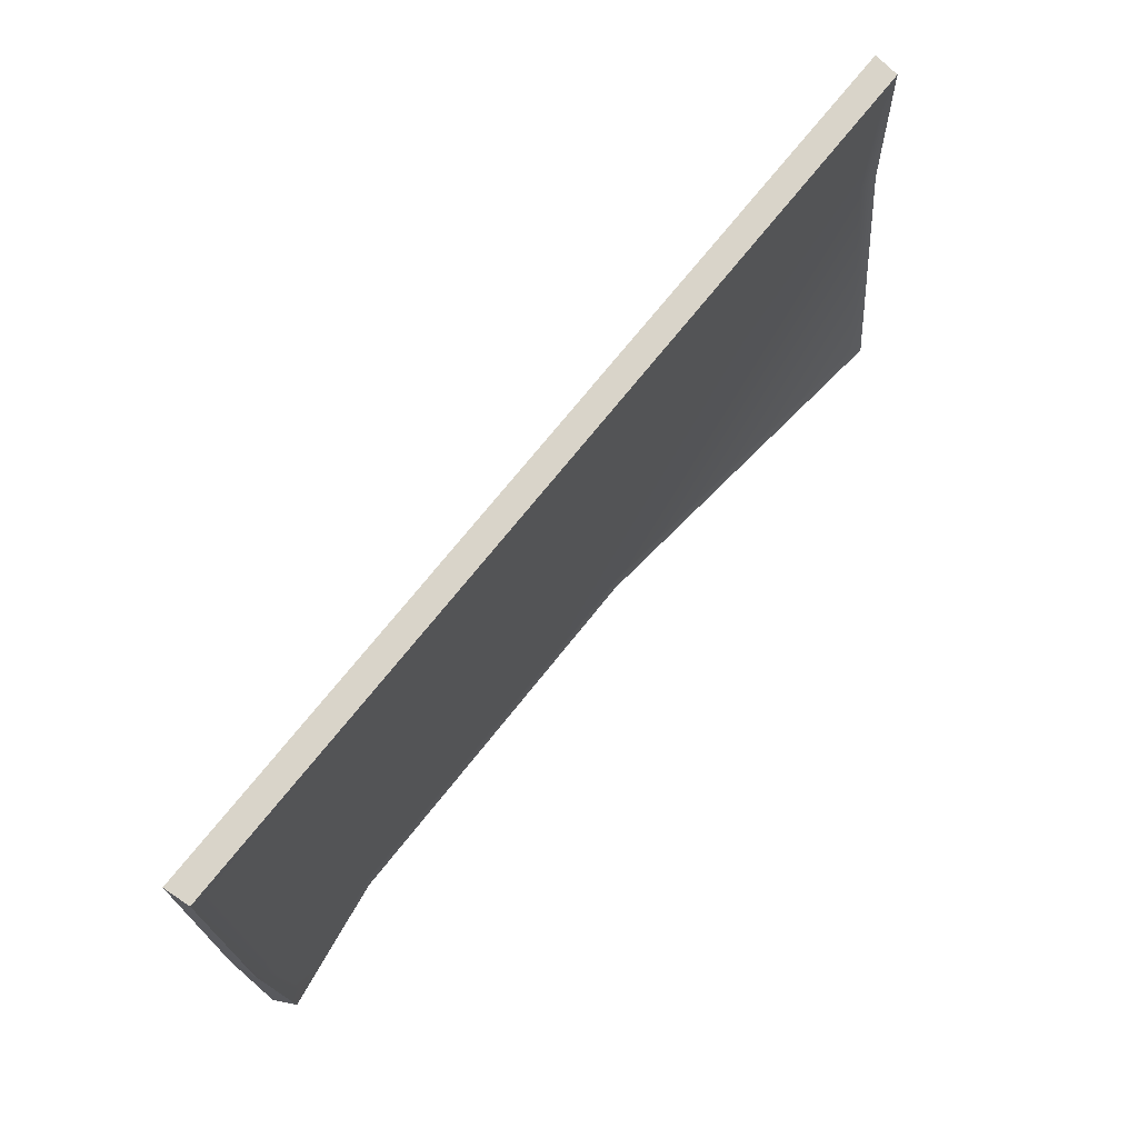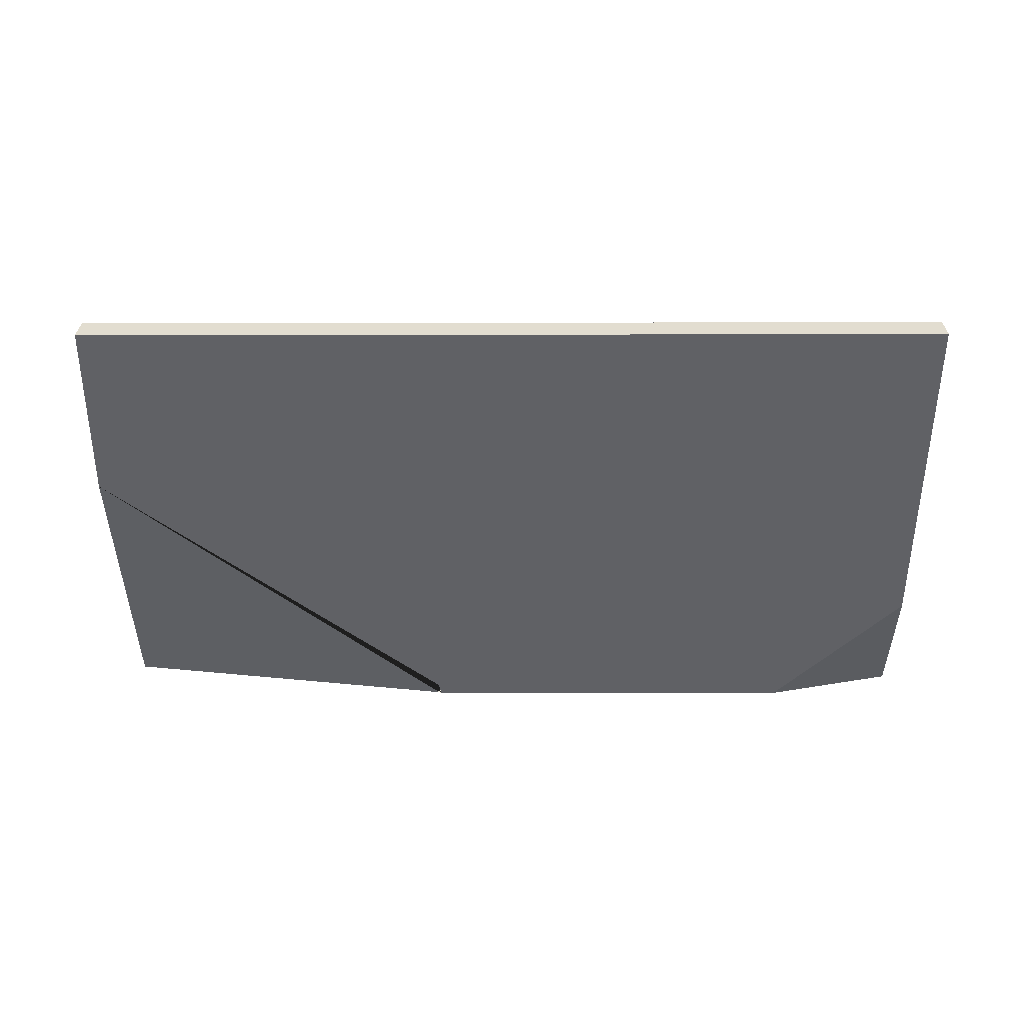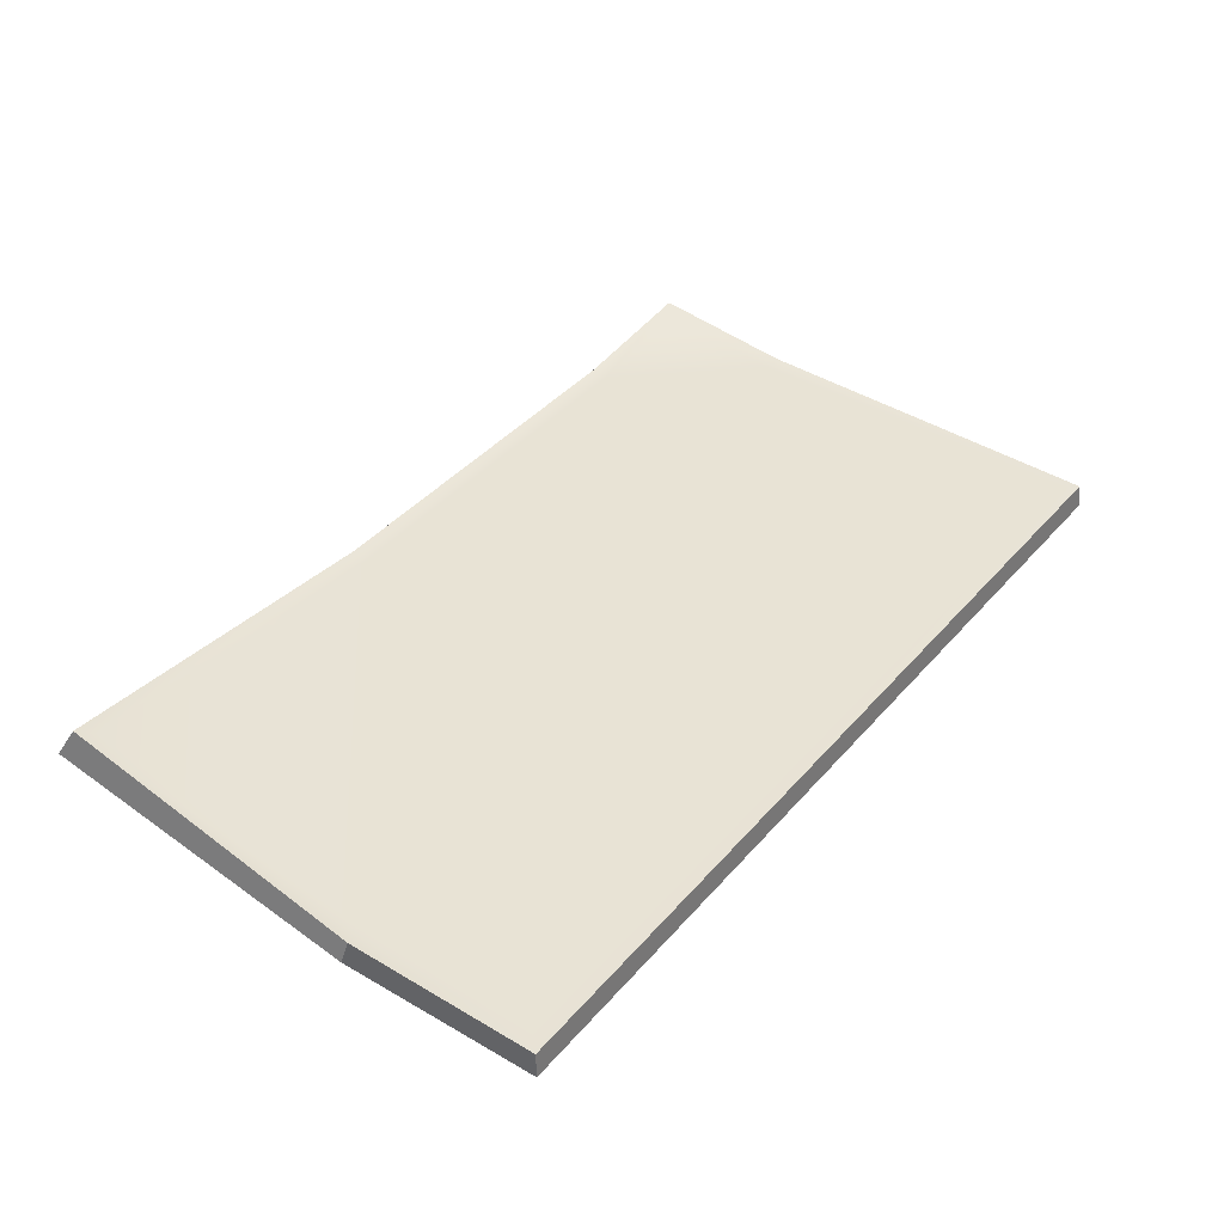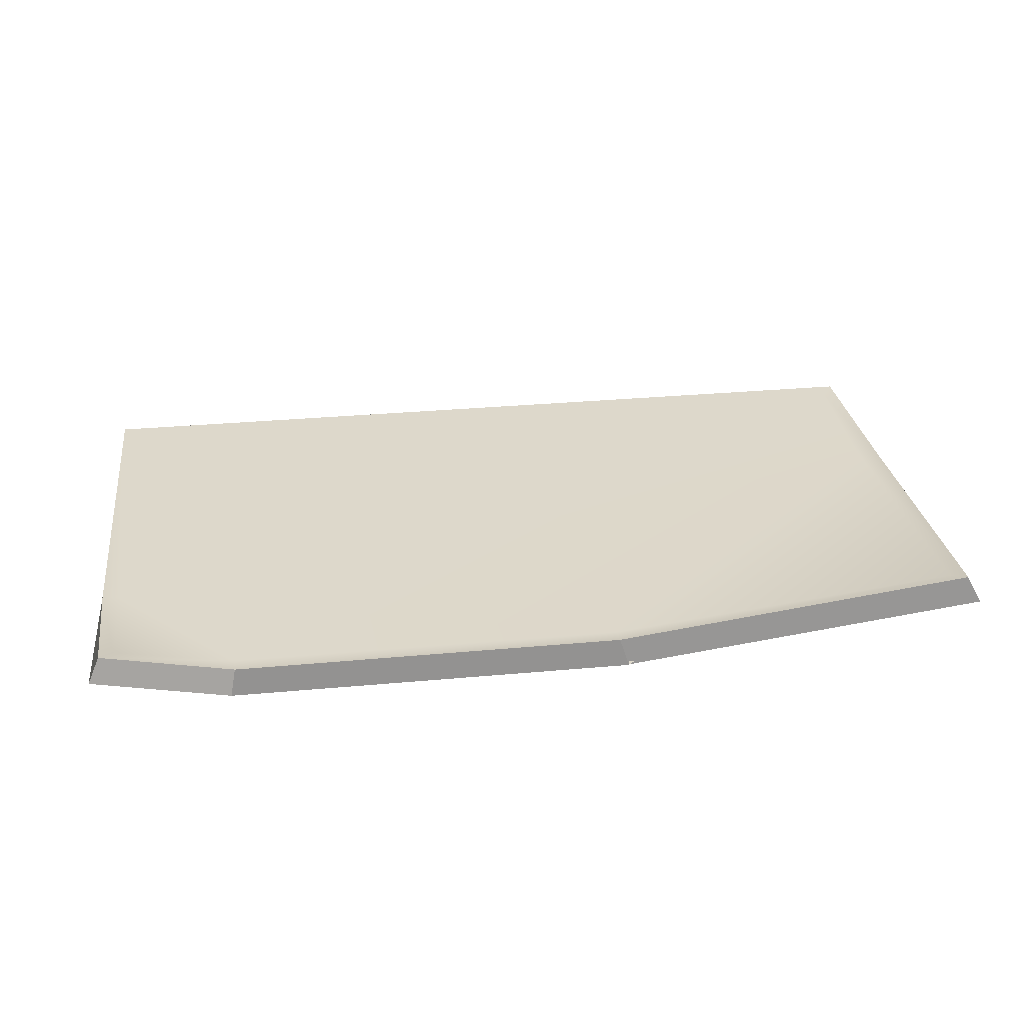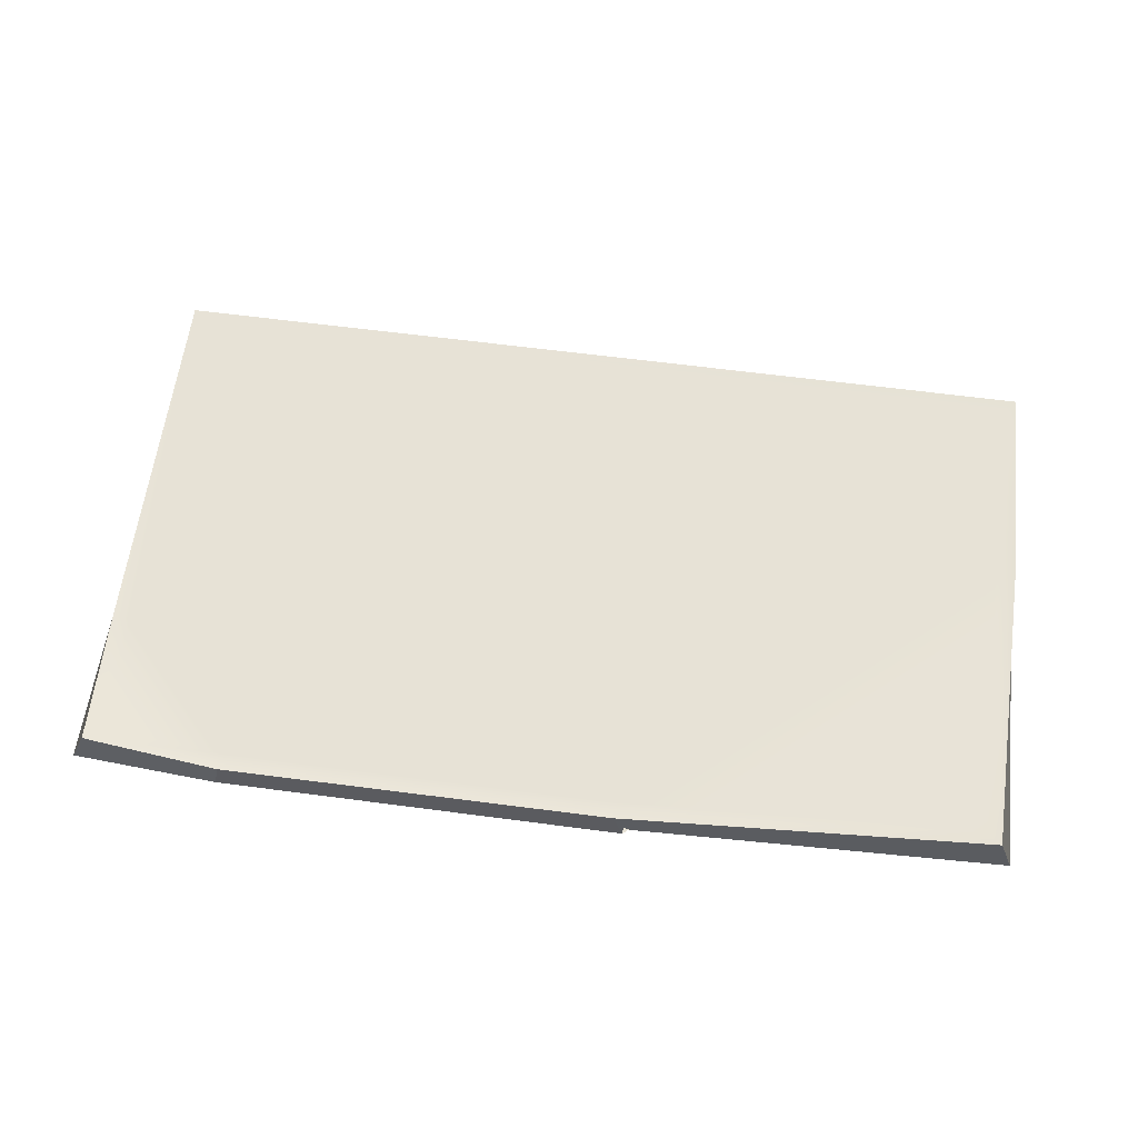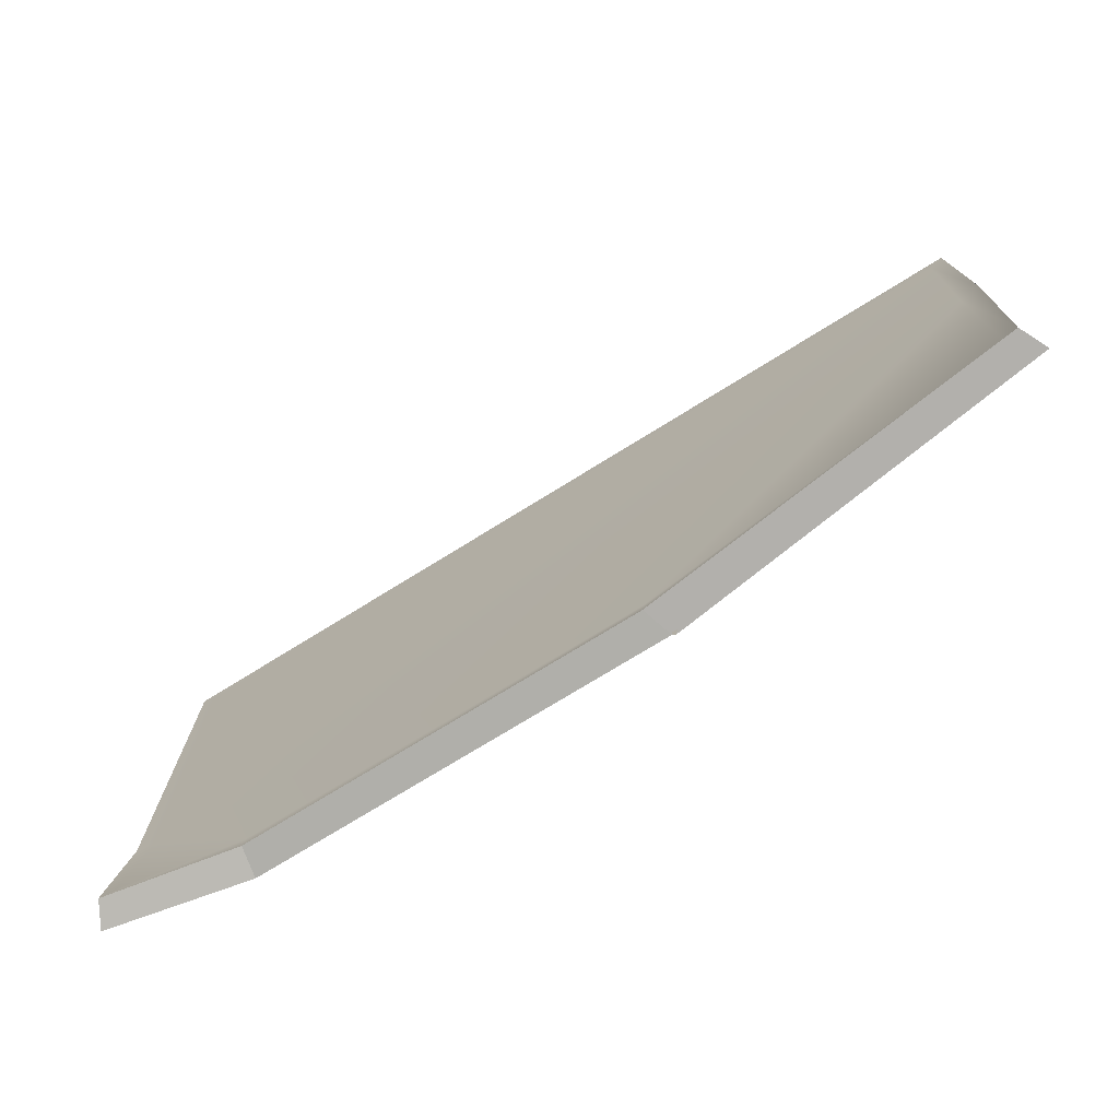
<metadata>
{"format":"obj","ext":"obj","renderer":"f3d","projection":"perspective","resolution":1024,"background":"white","views":[{"elev":72.4,"azim":-51.4,"up":"+Y"},{"elev":-49.6,"azim":-179.9,"up":"+Z"},{"elev":41.0,"azim":126.9,"up":"+Z"},{"elev":31.4,"azim":-7.4,"up":"+Z"},{"elev":63.7,"azim":7.5,"up":"+Z"},{"elev":-72.5,"azim":32.0,"up":"+Y"}]}
</metadata>
<code>
v -45.21 -44.36 4.647
v 45.13 -44.31 6.588
v -45.5 6.834 2.62
v 45.5 6.834 2.62
v -32.83 -44.64 2.62
v -45.5 -31.02 2.62
v 45.5 -11.57 2.62
v 8.209 -44.64 2.62
v -47.01 8.344 2.62
v 47.01 8.344 2.62
v 47.25 8.577 0
v -47.25 8.577 6.1e-05
v -47.78 -46.89 2.727
v -33.36 -46.86 -0.2511
v -32.76 -46.52 2.861
v -46.63 -45.78 5.137
v 47.83 -46.85 4.626
v 46.54 -45.72 7.17
v 47.79 -12.49 -0.1918
v 47.66 -11.51 2.951
v -47.35 -30.97 2.869
v -47.73 -31.58 -0.2435
v 9.153 -46.91 -0.1993
v 8.168 -46.46 2.87
v 9.338 -46.3 -0.5845
v 9.147 -46.98 -0.1349
v 9.309 -44.54 -1.049
f 1 5 6
f 9 10 11 12
f 13 14 15 16
f 18 17 19 20
f 13 16 21 22
f 6 5 8 7 4 3
f 22 14 13
f 15 14 23 24
f 22 21 9 12
f 25 19 17
f 19 25 26 27 23 14 22 12 11
f 23 27 26
f 10 20 19 11
f 7 8 2
f 24 23 26 25 17 18
f 3 4 10 9
f 5 1 16 15
f 7 2 18 20
f 1 6 21 16
f 8 5 15 24
f 6 3 9 21
f 4 7 20 10
f 2 8 24 18

</code>
